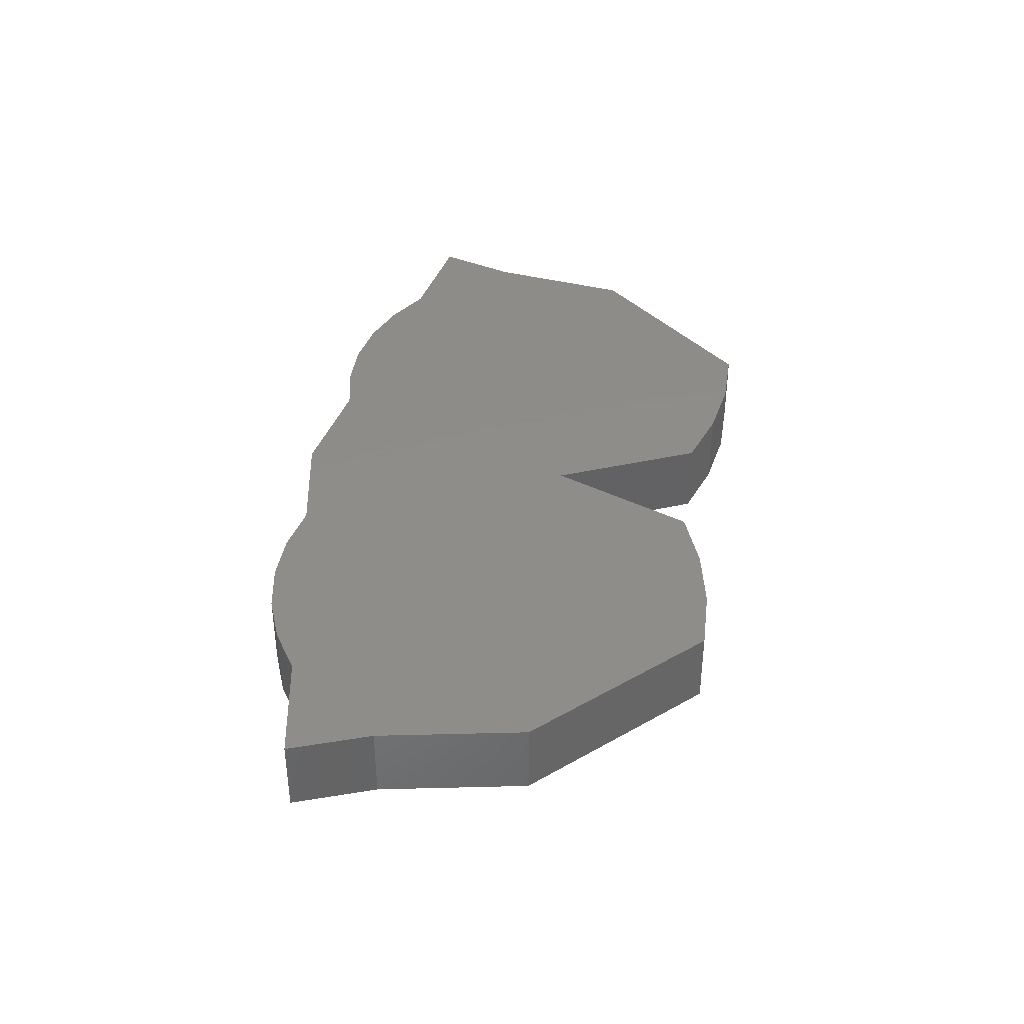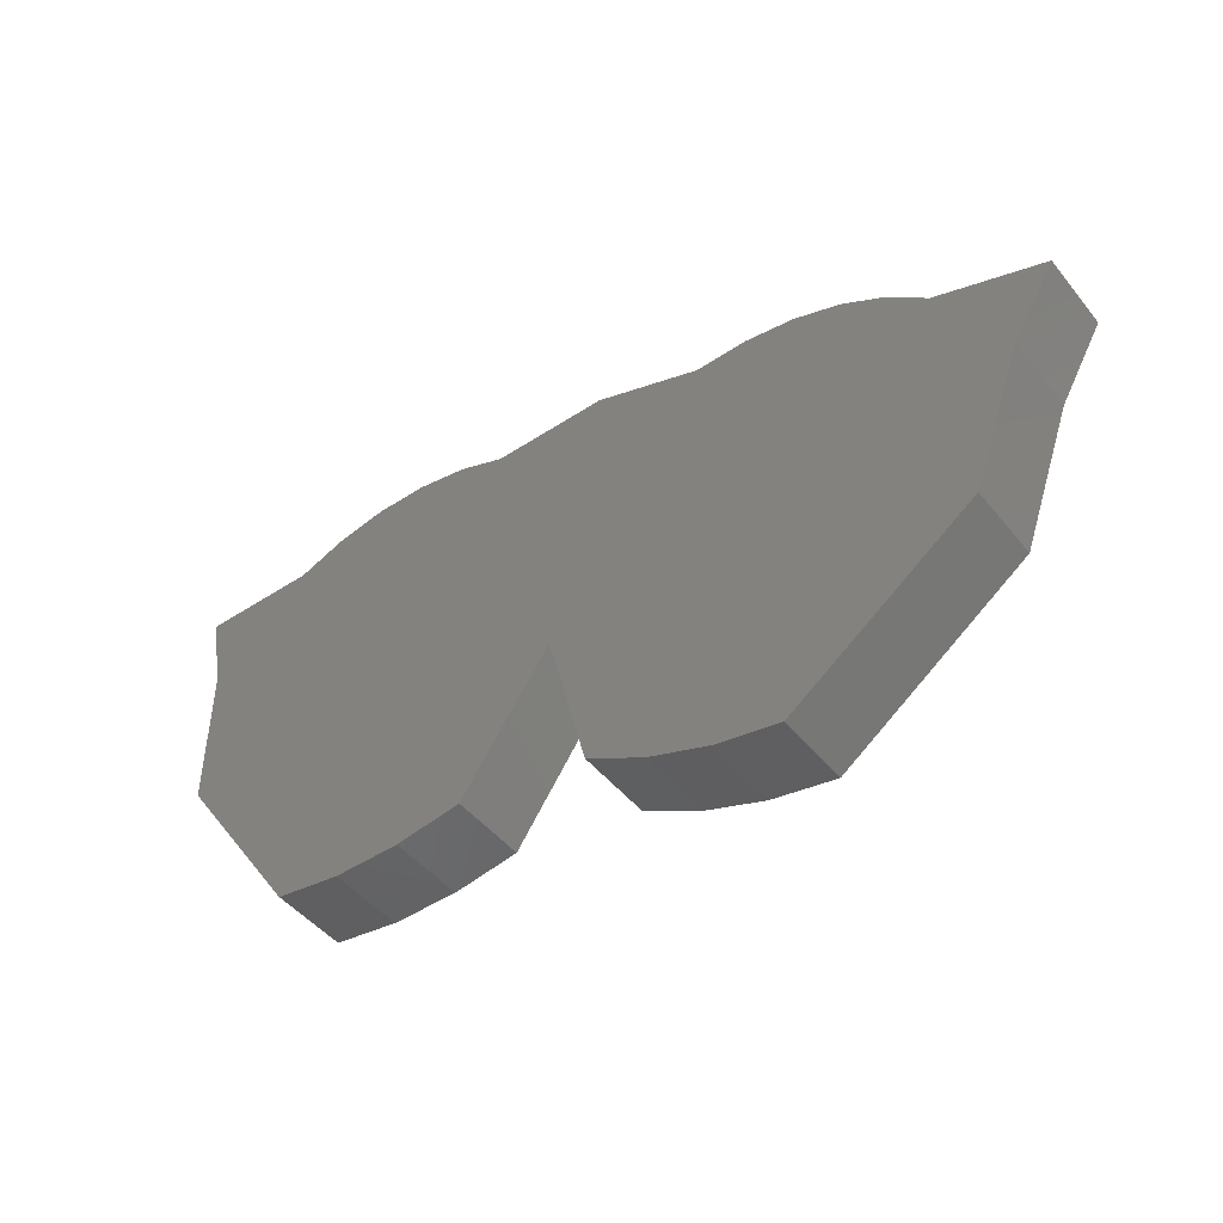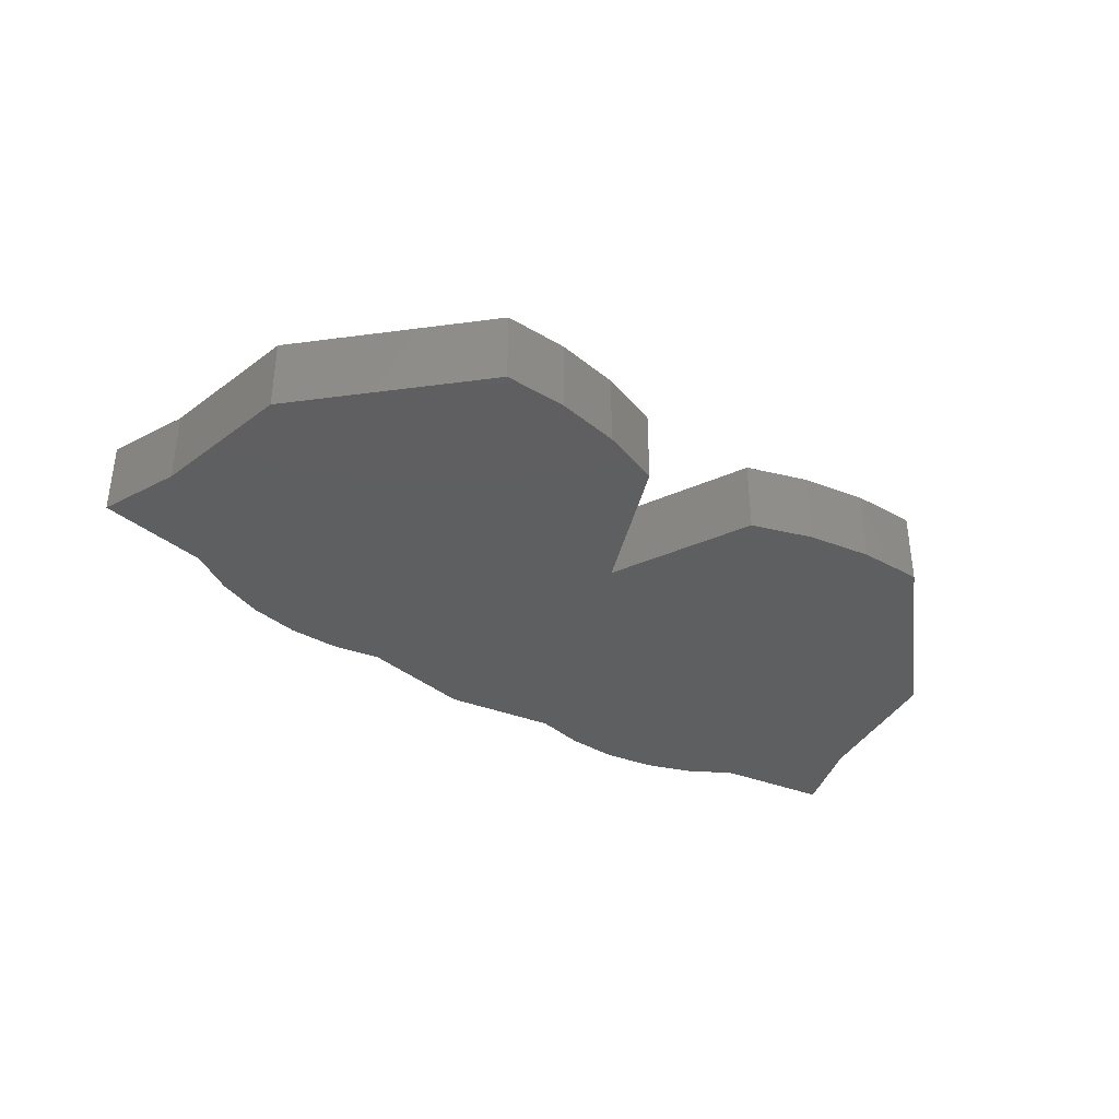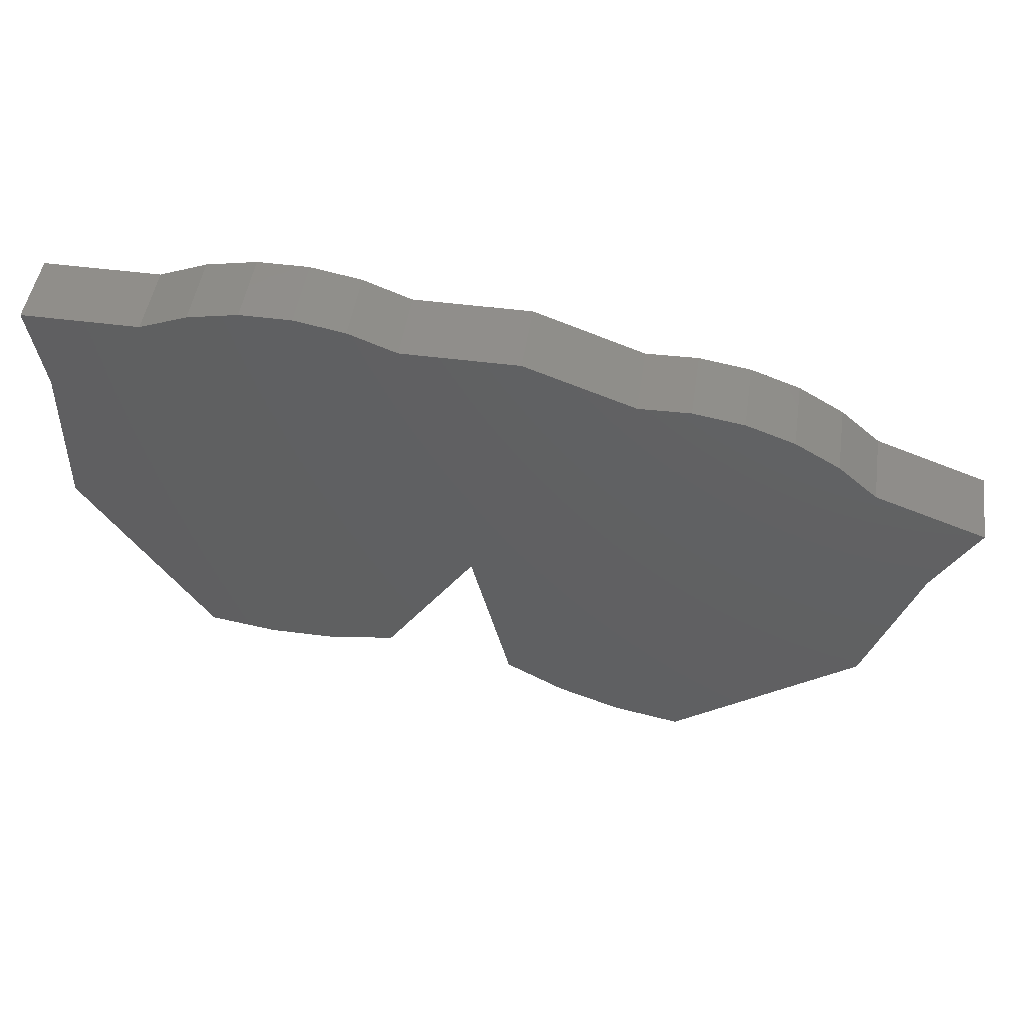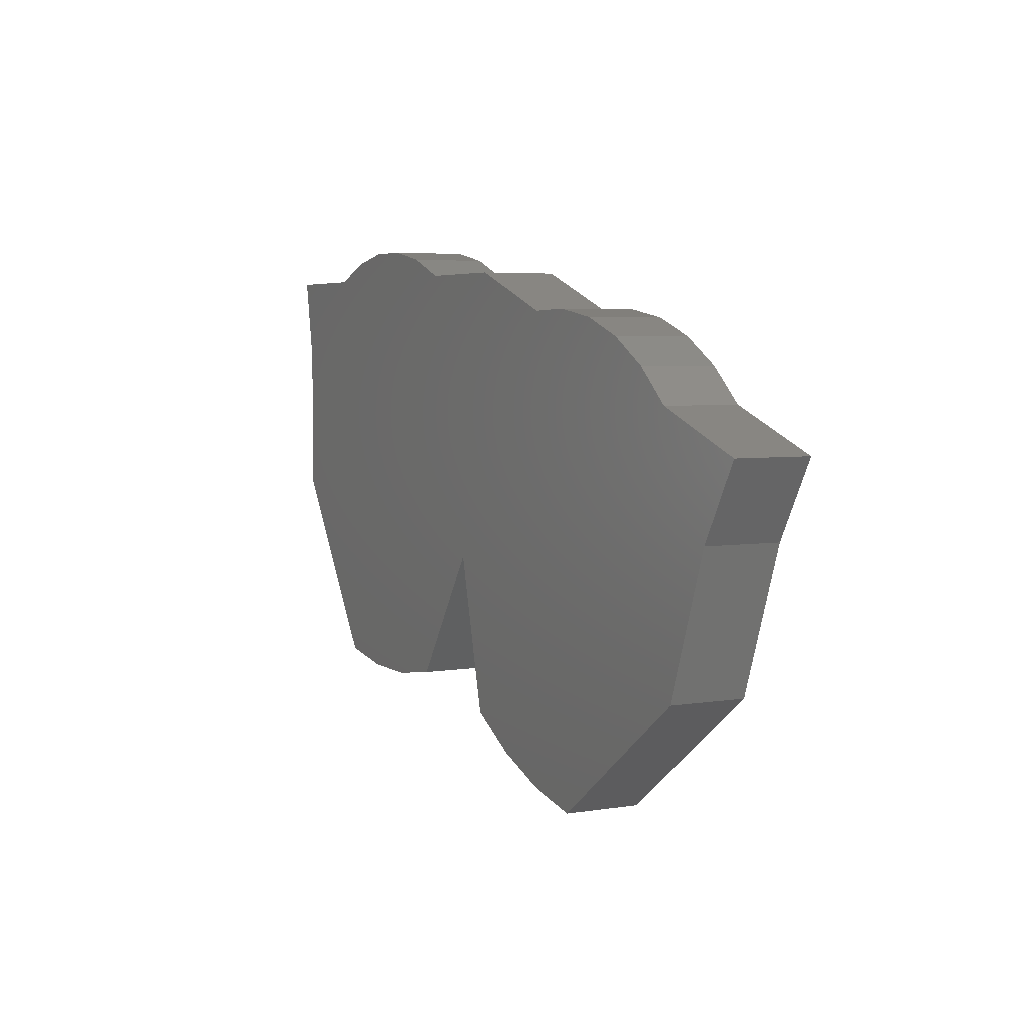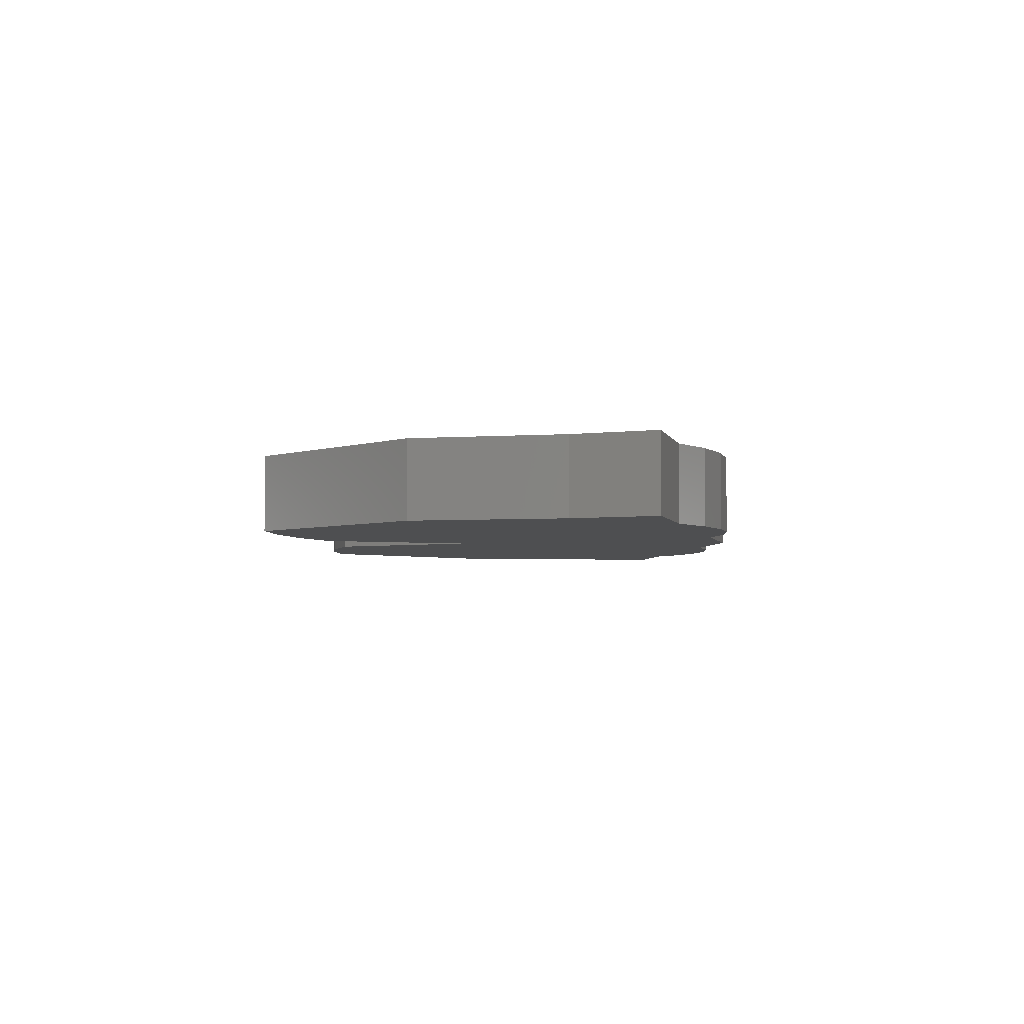
<metadata>
{"format":"stl","ext":"stl","renderer":"f3d","projection":"perspective","resolution":1024,"background":"white","views":[{"elev":38.4,"azim":-71.8,"up":"+Z"},{"elev":-47.0,"azim":-143.3,"up":"+Y"},{"elev":-37.5,"azim":-26.2,"up":"+Z"},{"elev":47.5,"azim":-171.6,"up":"+Y"},{"elev":4.7,"azim":-117.4,"up":"+Y"},{"elev":-3.9,"azim":103.1,"up":"+Z"}]}
</metadata>
<code>
# stl→obj: 56 verts, 108 faces
v -1.036 0.4362 -5.551e-17
v -0.7109 0.5547 0
v -0.3648 0.5547 0
v 0.3726 0.5547 0
v 0.7188 0.5547 0
v 0.6736 0.2988 0
v -1.483 0.3628 -5.551e-17
v -1.34 0.4151 -5.551e-17
v -1.189 0.4398 -5.551e-17
v -1.226 -0.9782 -5.551e-17
v -1.77 -0.5838 0
v -0.6742 -0.7773 0
v -0.8468 -0.8727 -5.551e-17
v -1.032 -0.9402 -5.551e-17
v -1.614 0.2848 -5.551e-17
v 0.6736 -0.1526 0
v -1.729 0.1838 0
v -1.924 -0.1596 0
v -2.054 0.06533 0
v 0.08028 0.6387 0
v 0.2304 0.6104 0
v -0.07247 0.6387 0
v -0.2226 0.6104 0
v -0.558 -0.3122 0
v 0.2974 -0.7095 0
v -0.2896 -0.7095 0
v 0.1025 -0.74 0
v -0.09471 -0.74 0
v -1.036 0.4362 0.2266
v -1.189 0.4398 0.2266
v -1.34 0.4151 0.2266
v -1.483 0.3628 0.2266
v 0.6736 0.2988 0.2266
v 0.7188 0.5547 0.2266
v 0.3726 0.5547 0.2266
v -0.3648 0.5547 0.2266
v -0.7109 0.5547 0.2266
v -1.226 -0.9782 0.2266
v -1.032 -0.9402 0.2266
v -0.8468 -0.8727 0.2266
v -0.6742 -0.7773 0.2266
v -1.77 -0.5838 0.2266
v -2.054 0.06533 0.2266
v -1.924 -0.1596 0.2266
v -1.729 0.1838 0.2266
v 0.6736 -0.1526 0.2266
v -1.614 0.2848 0.2266
v 0.08028 0.6387 0.2266
v -0.07247 0.6387 0.2266
v 0.2304 0.6104 0.2266
v -0.2226 0.6104 0.2266
v -0.558 -0.3122 0.2266
v 0.2974 -0.7095 0.2266
v -0.2896 -0.7095 0.2266
v 0.1025 -0.74 0.2266
v -0.09471 -0.74 0.2266
f 1 2 3
f 1 3 4
f 1 4 5
f 1 5 6
f 1 6 7
f 1 7 8
f 1 8 9
f 10 11 12
f 10 12 13
f 10 13 14
f 7 6 15
f 15 6 16
f 15 16 17
f 17 16 18
f 17 18 19
f 20 21 22
f 22 21 23
f 21 4 23
f 23 4 3
f 16 24 18
f 18 24 12
f 18 12 11
f 16 25 24
f 24 25 26
f 25 27 26
f 26 27 28
f 29 30 31
f 29 31 32
f 29 32 33
f 29 33 34
f 29 34 35
f 29 35 36
f 29 36 37
f 38 39 40
f 38 40 41
f 38 41 42
f 43 44 45
f 45 44 46
f 45 46 47
f 47 46 33
f 47 33 32
f 48 49 50
f 50 49 51
f 50 51 35
f 35 51 36
f 42 41 44
f 44 41 52
f 44 52 46
f 46 52 53
f 53 52 54
f 53 54 55
f 55 54 56
f 52 41 24
f 24 41 12
f 52 24 54
f 54 24 26
f 36 3 37
f 37 3 2
f 29 37 1
f 1 37 2
f 29 1 30
f 30 1 9
f 30 9 31
f 31 9 8
f 31 8 32
f 32 8 7
f 32 7 47
f 47 7 15
f 47 15 45
f 45 15 17
f 43 45 19
f 19 45 17
f 44 43 18
f 18 43 19
f 42 44 11
f 11 44 18
f 38 42 10
f 10 42 11
f 38 10 39
f 39 10 14
f 39 14 40
f 40 14 13
f 40 13 41
f 41 13 12
f 3 36 23
f 23 36 51
f 23 51 22
f 22 51 49
f 22 49 20
f 20 49 48
f 20 48 21
f 21 48 50
f 21 50 4
f 4 50 35
f 34 5 35
f 35 5 4
f 33 6 34
f 34 6 5
f 46 16 33
f 33 16 6
f 53 25 46
f 46 25 16
f 25 53 27
f 27 53 55
f 27 55 28
f 28 55 56
f 28 56 26
f 26 56 54

</code>
